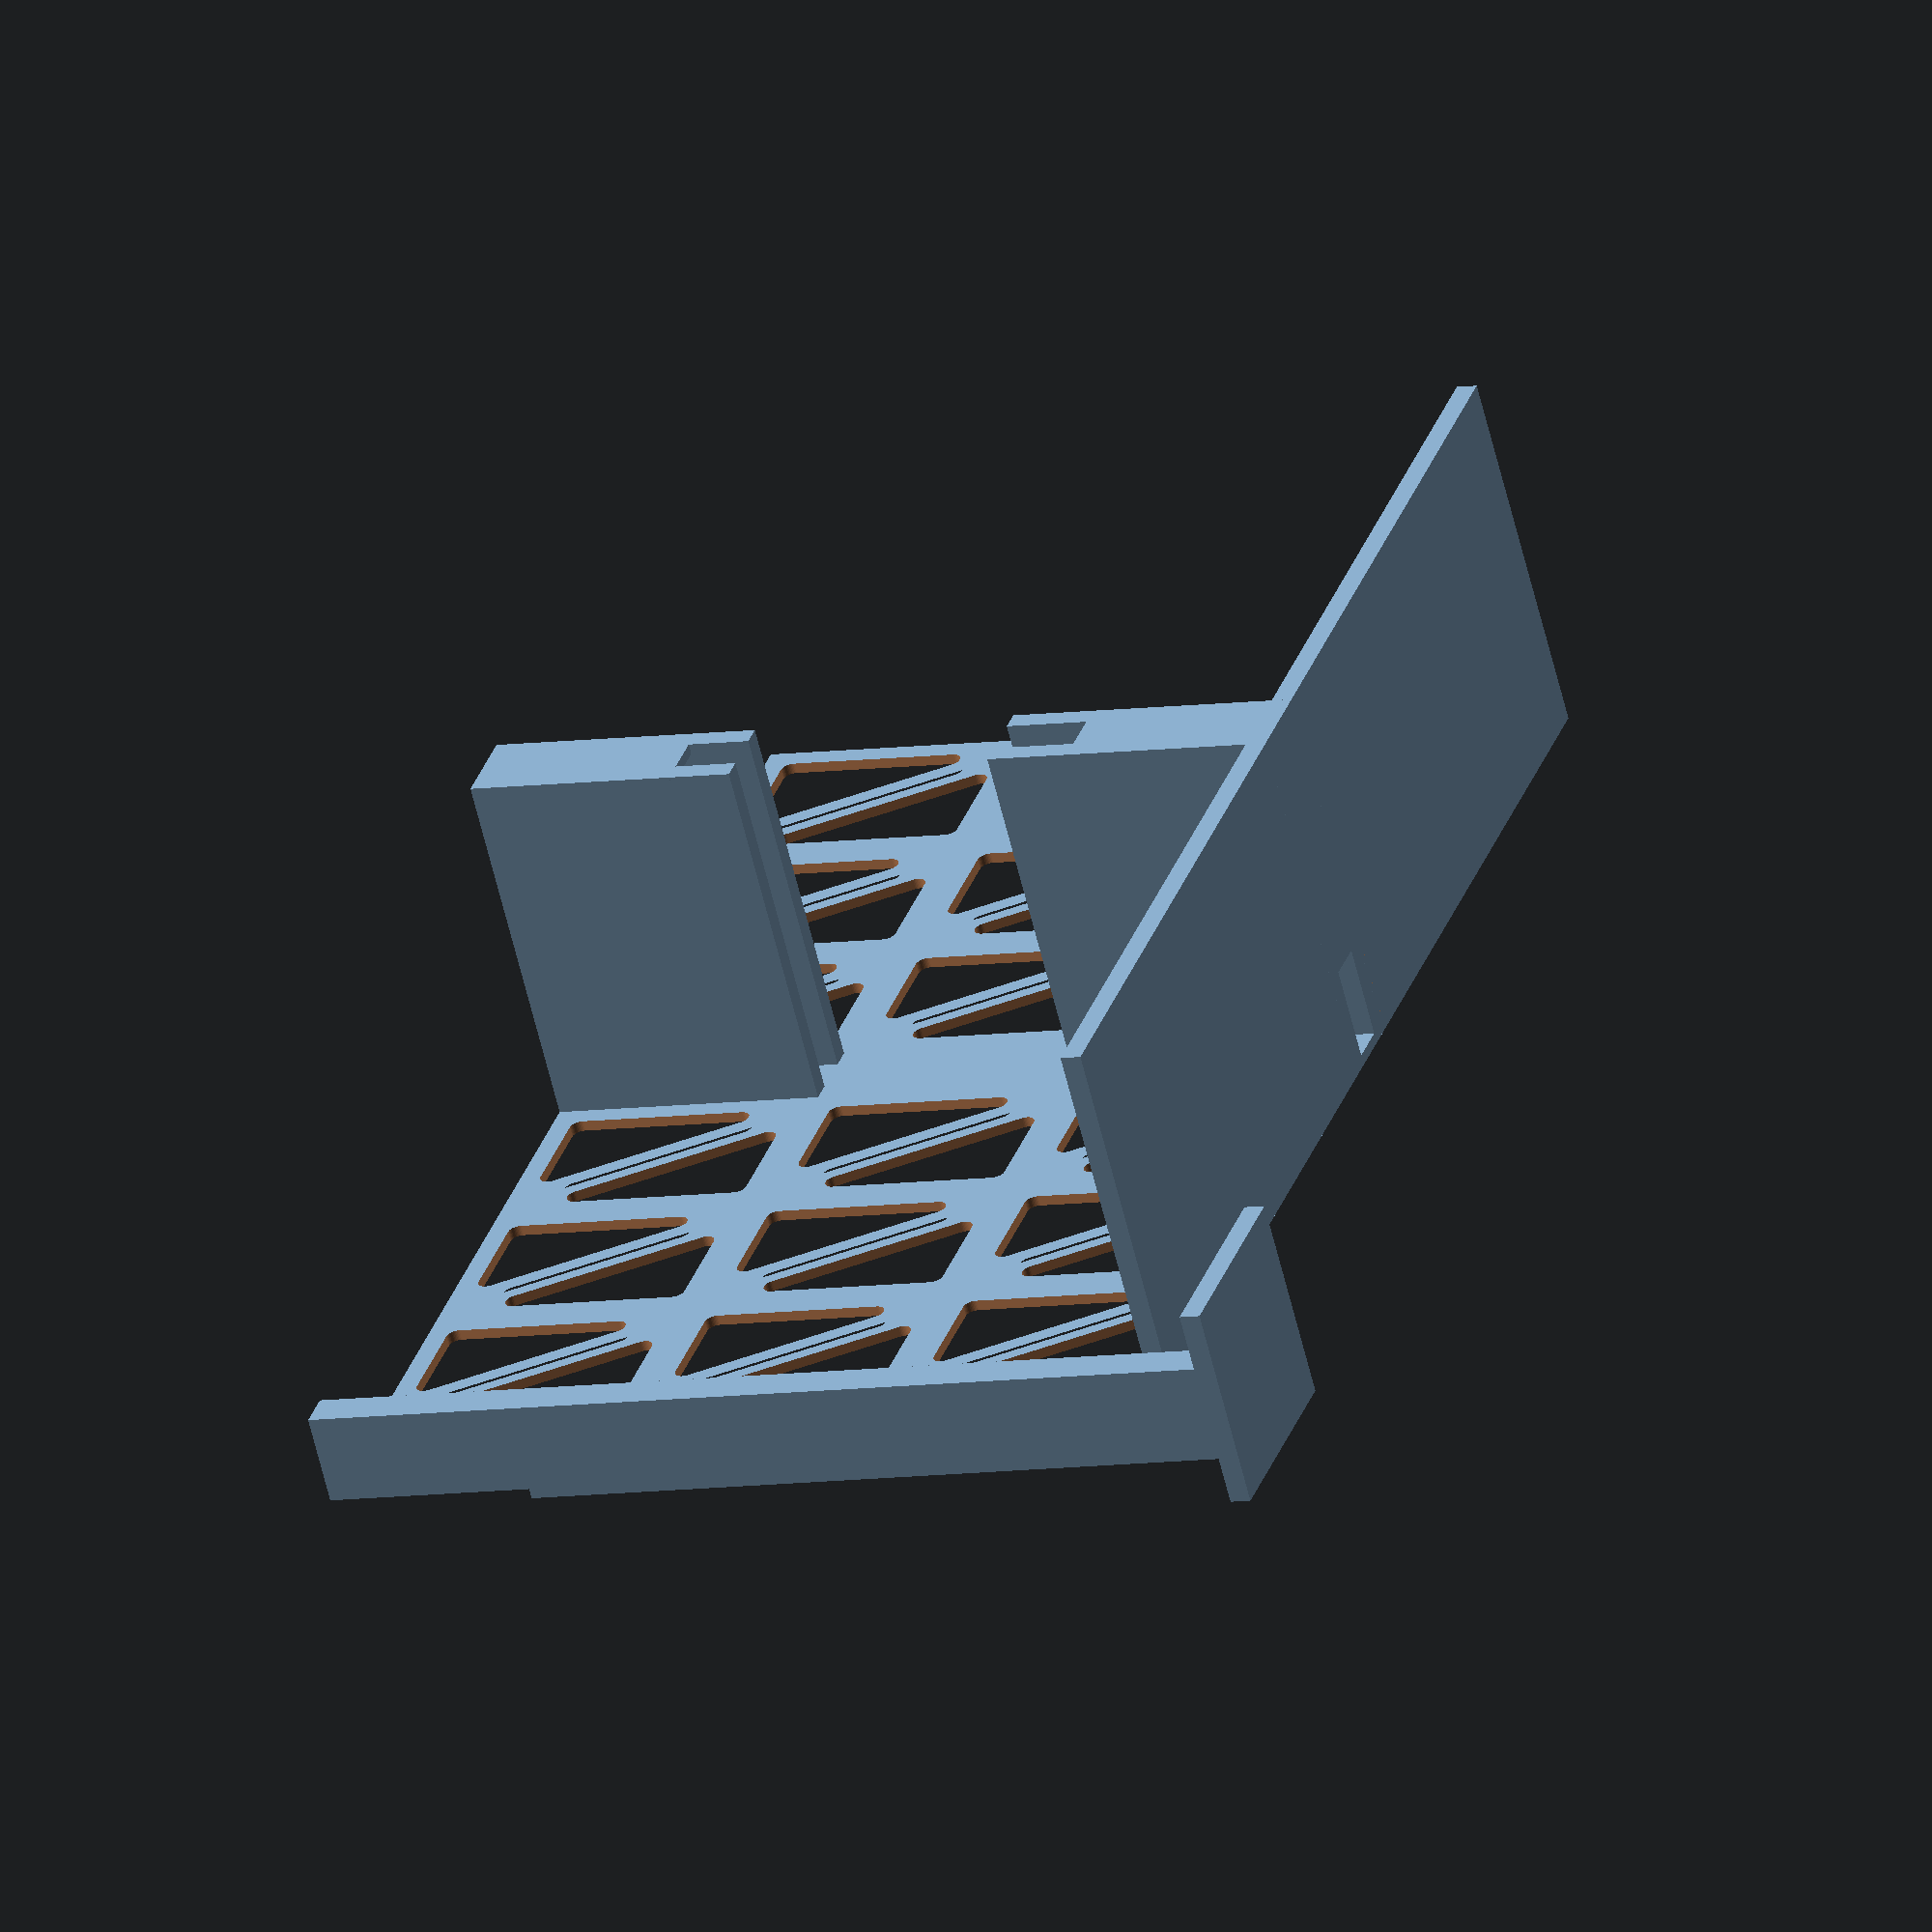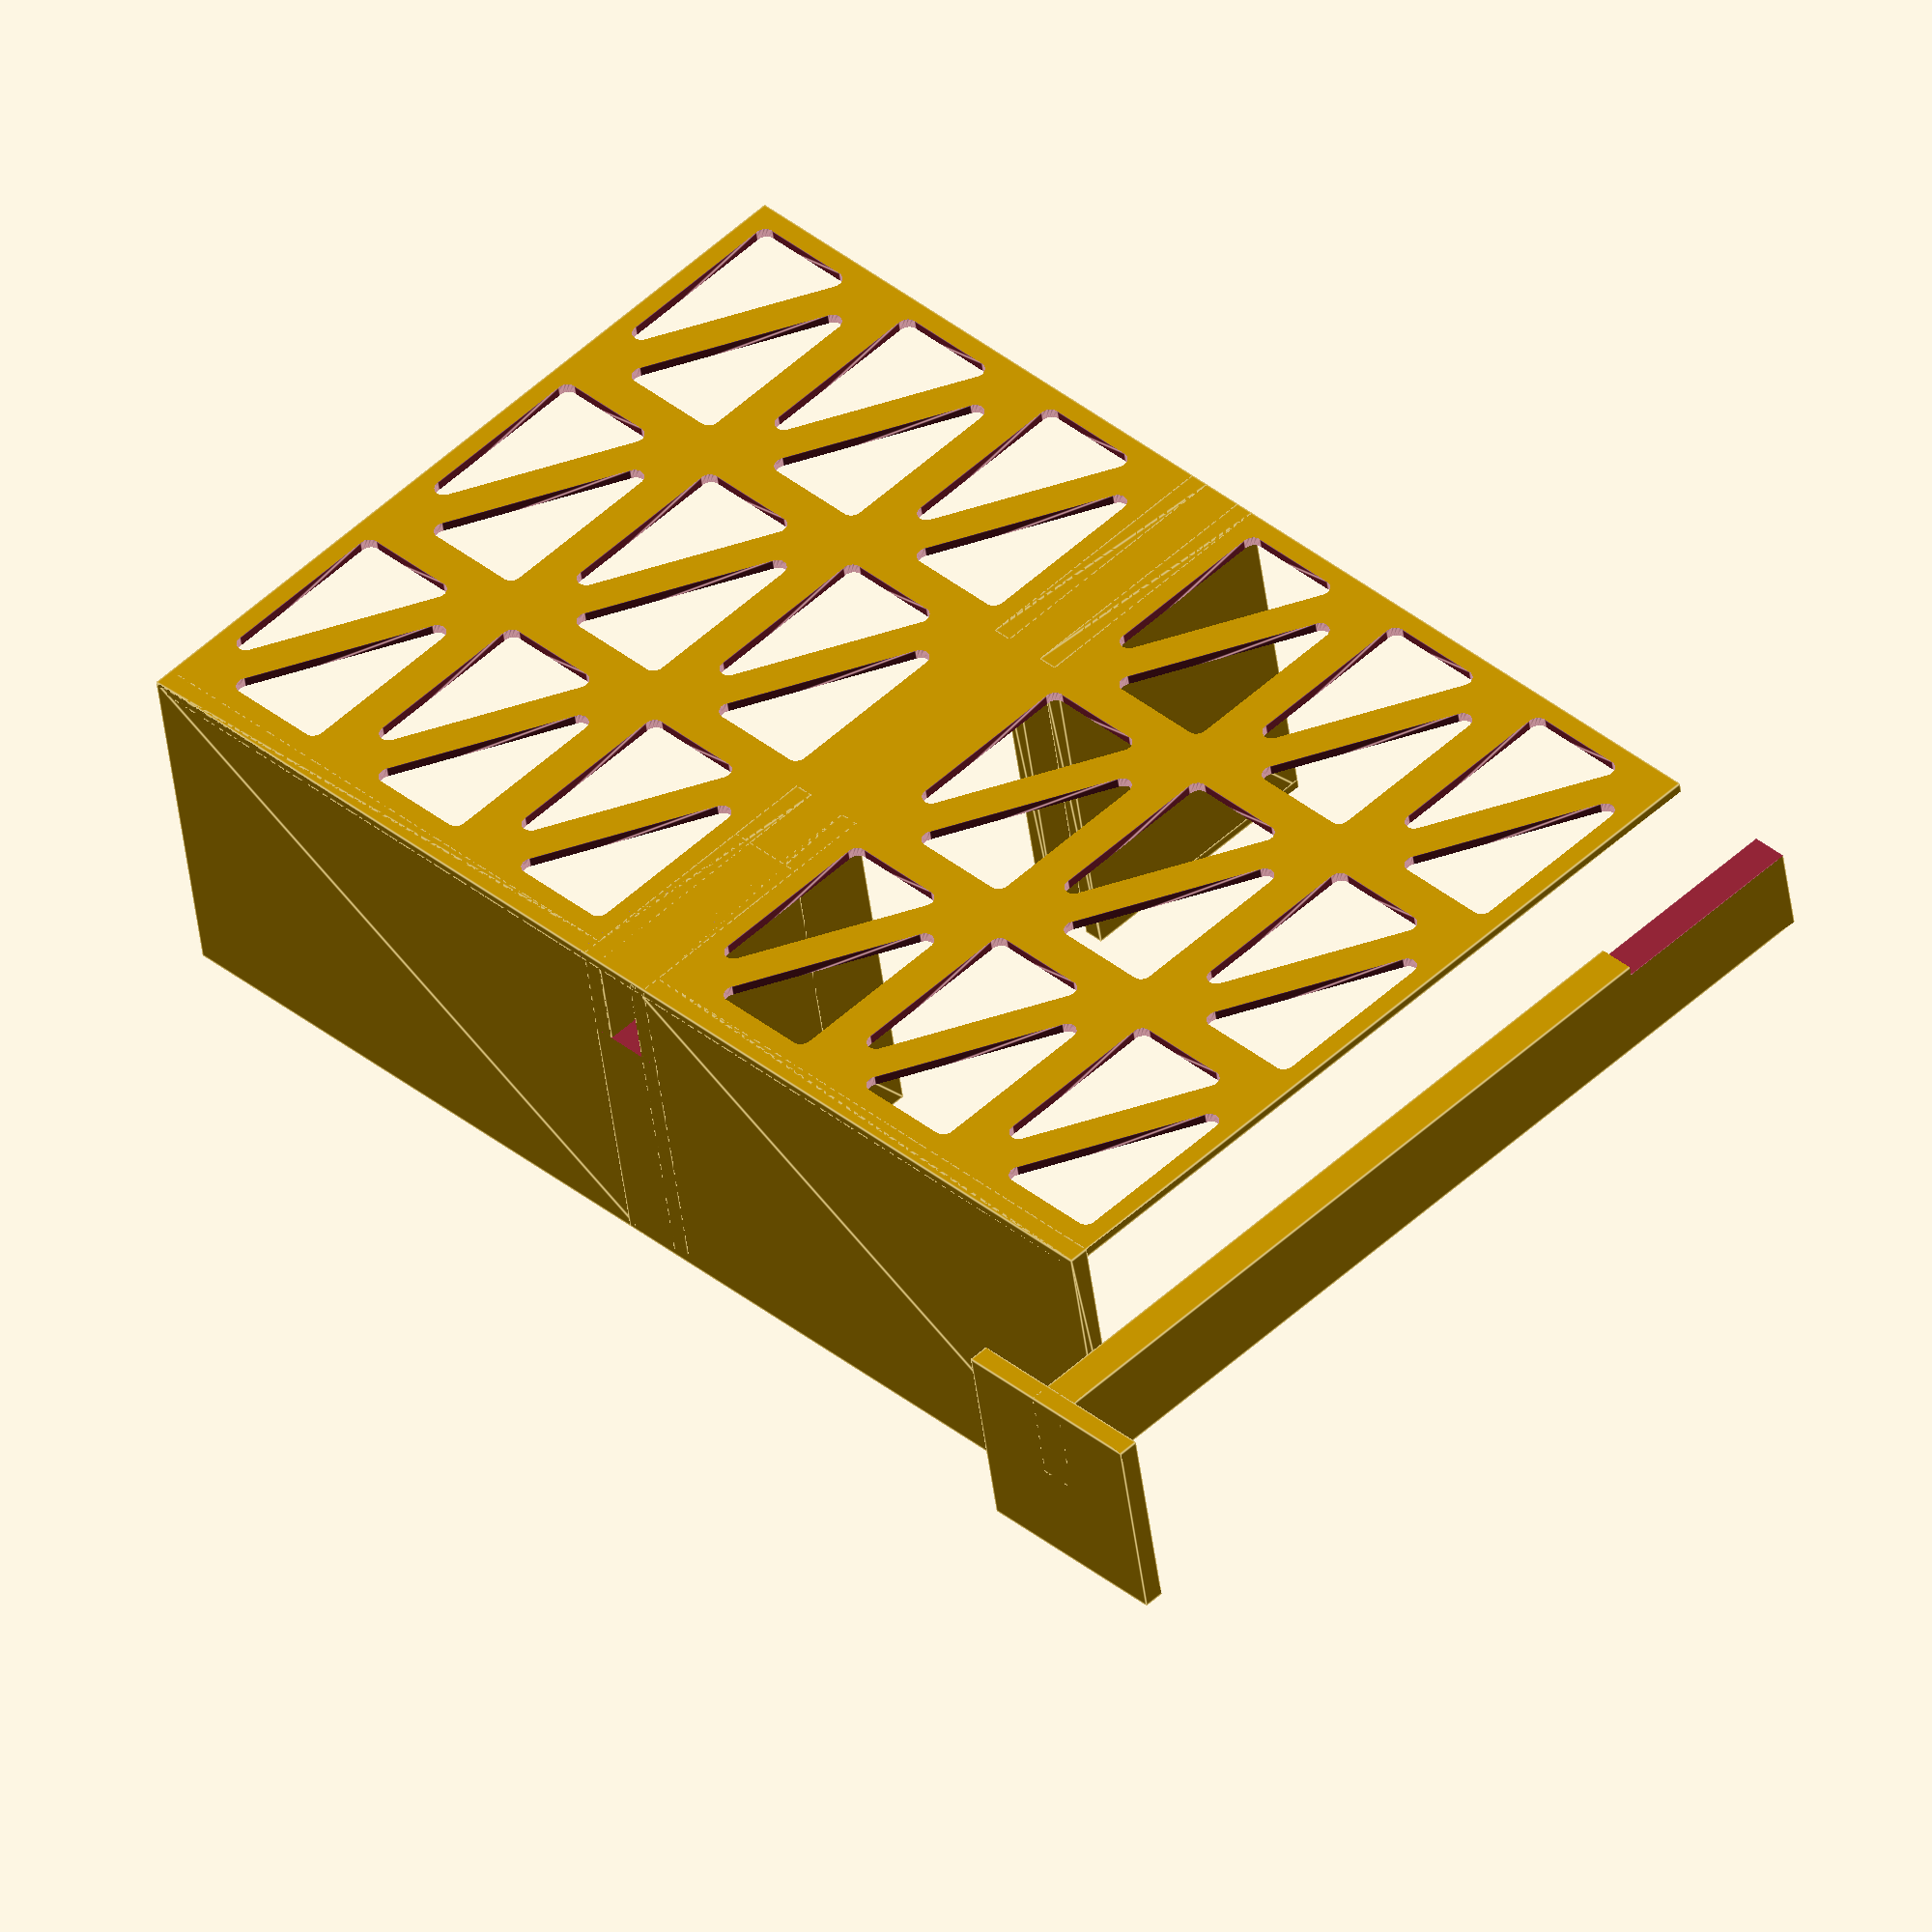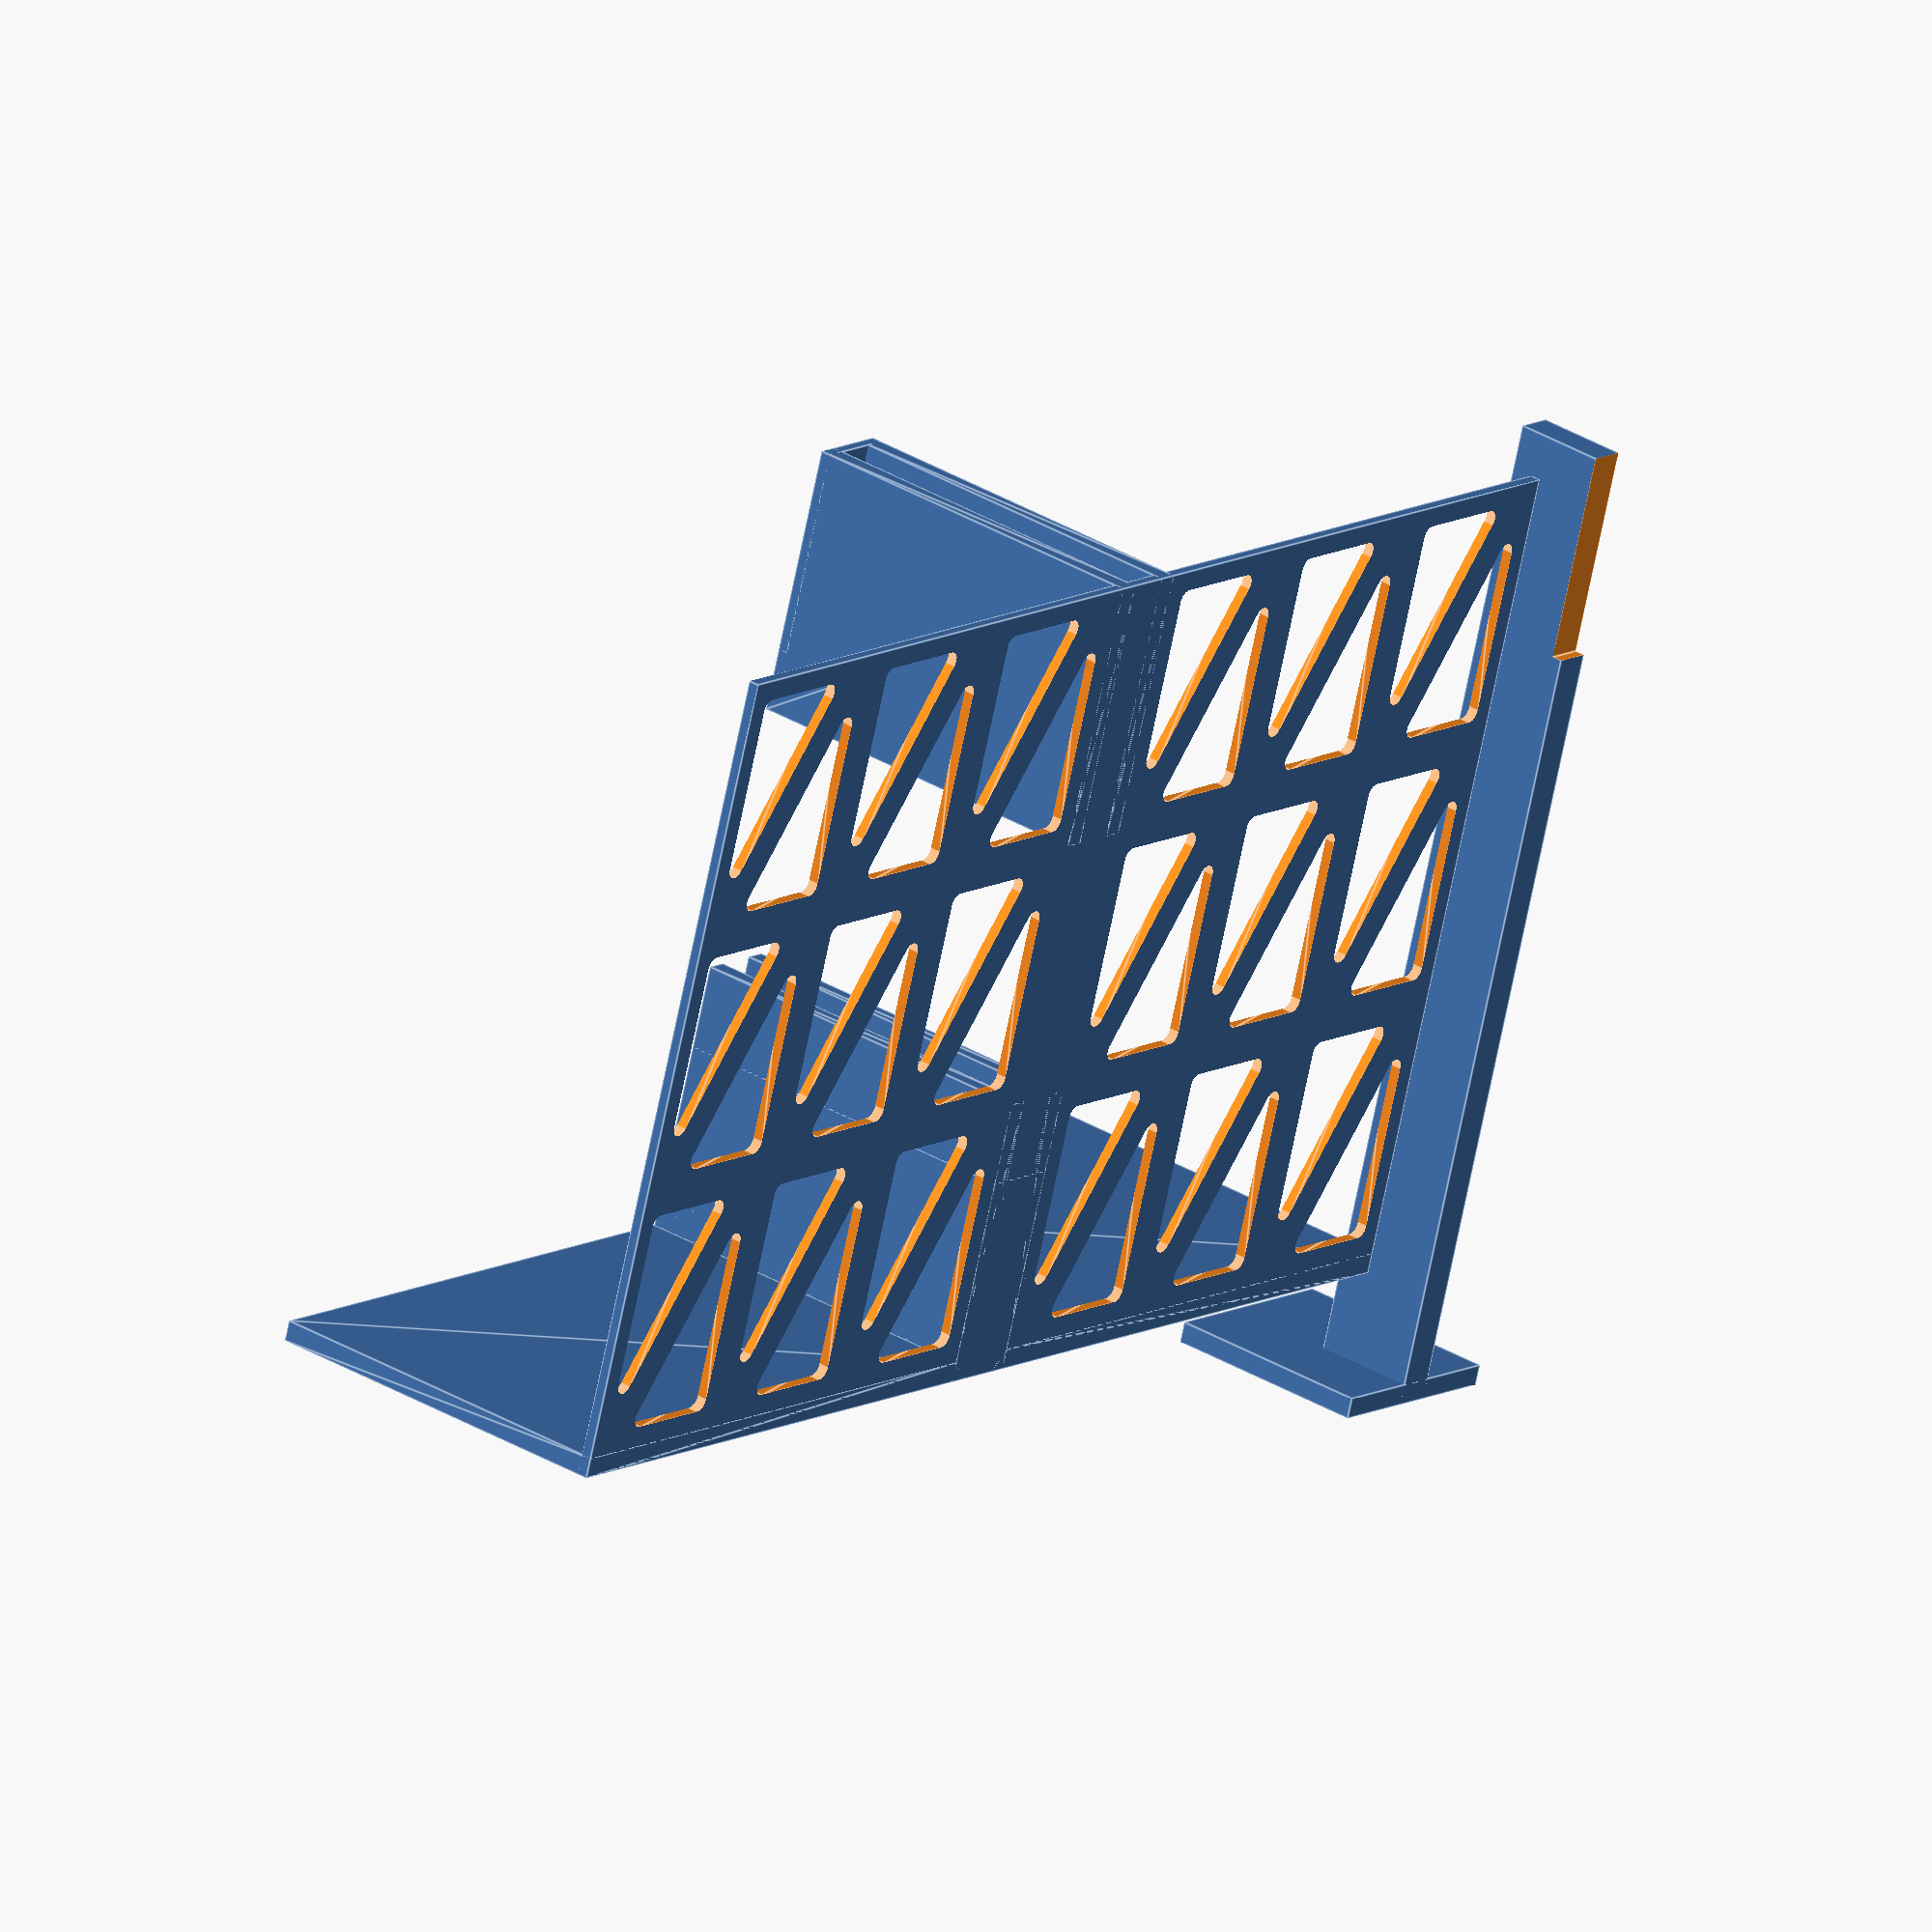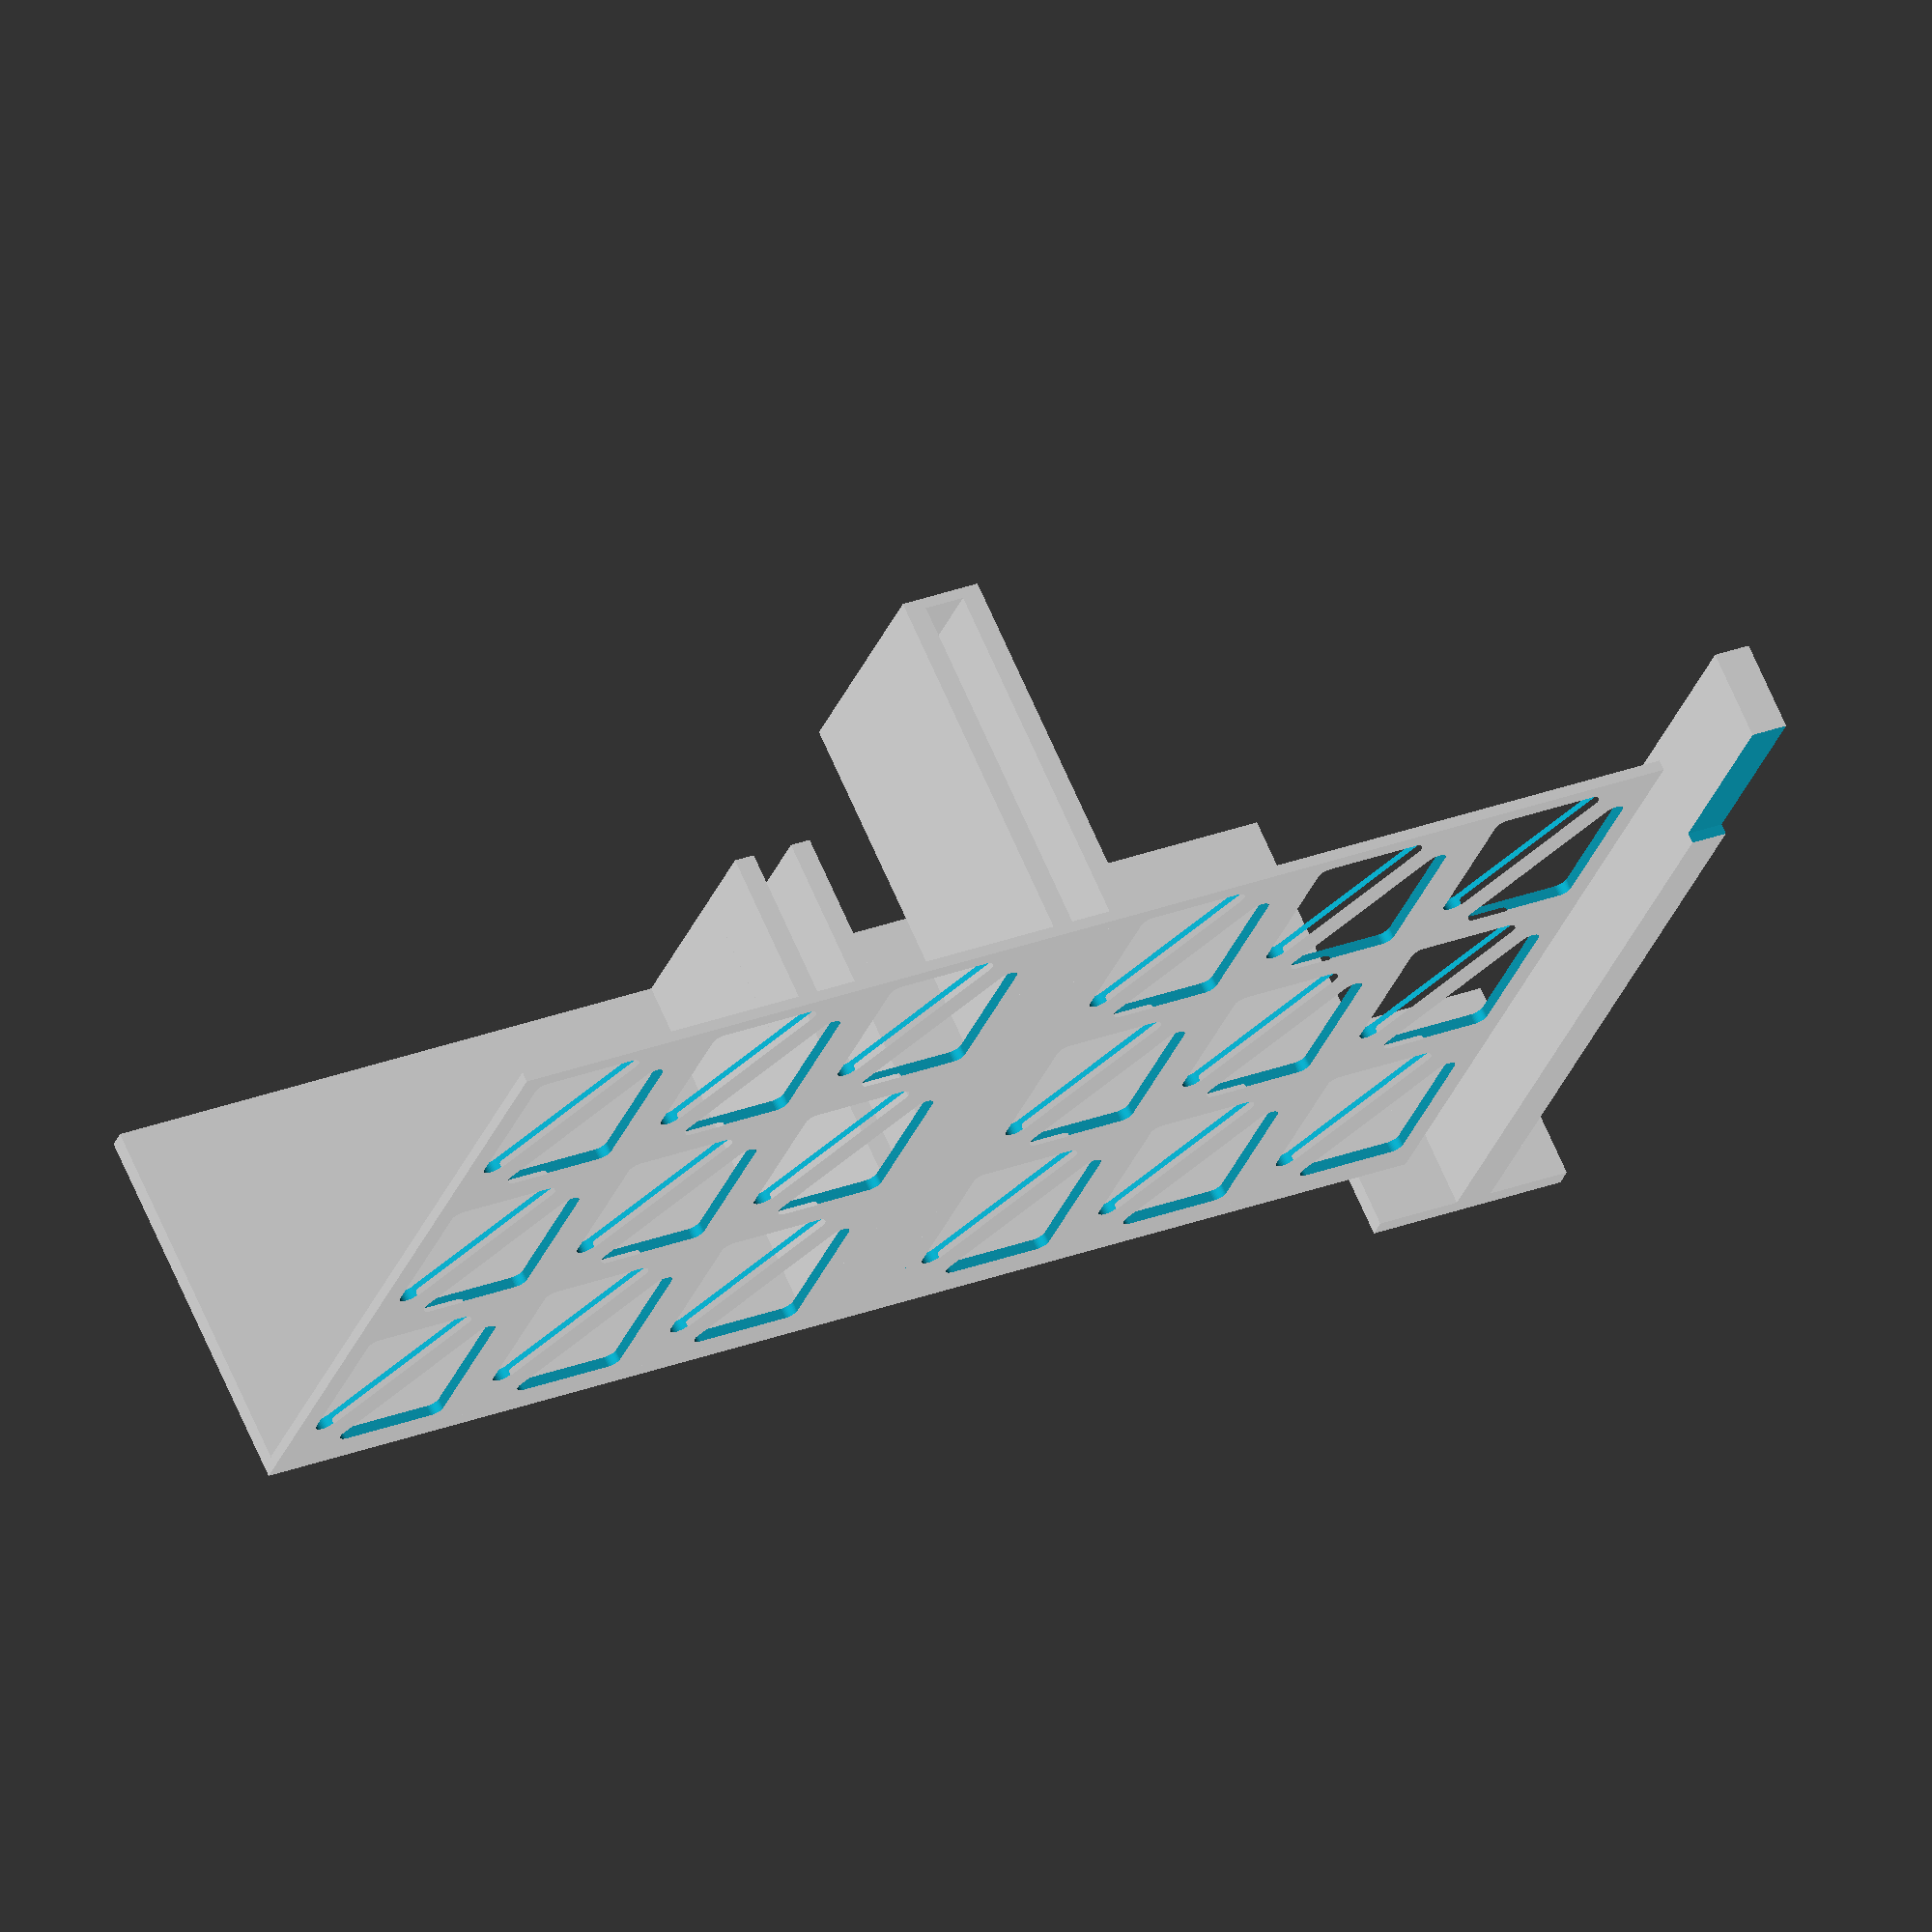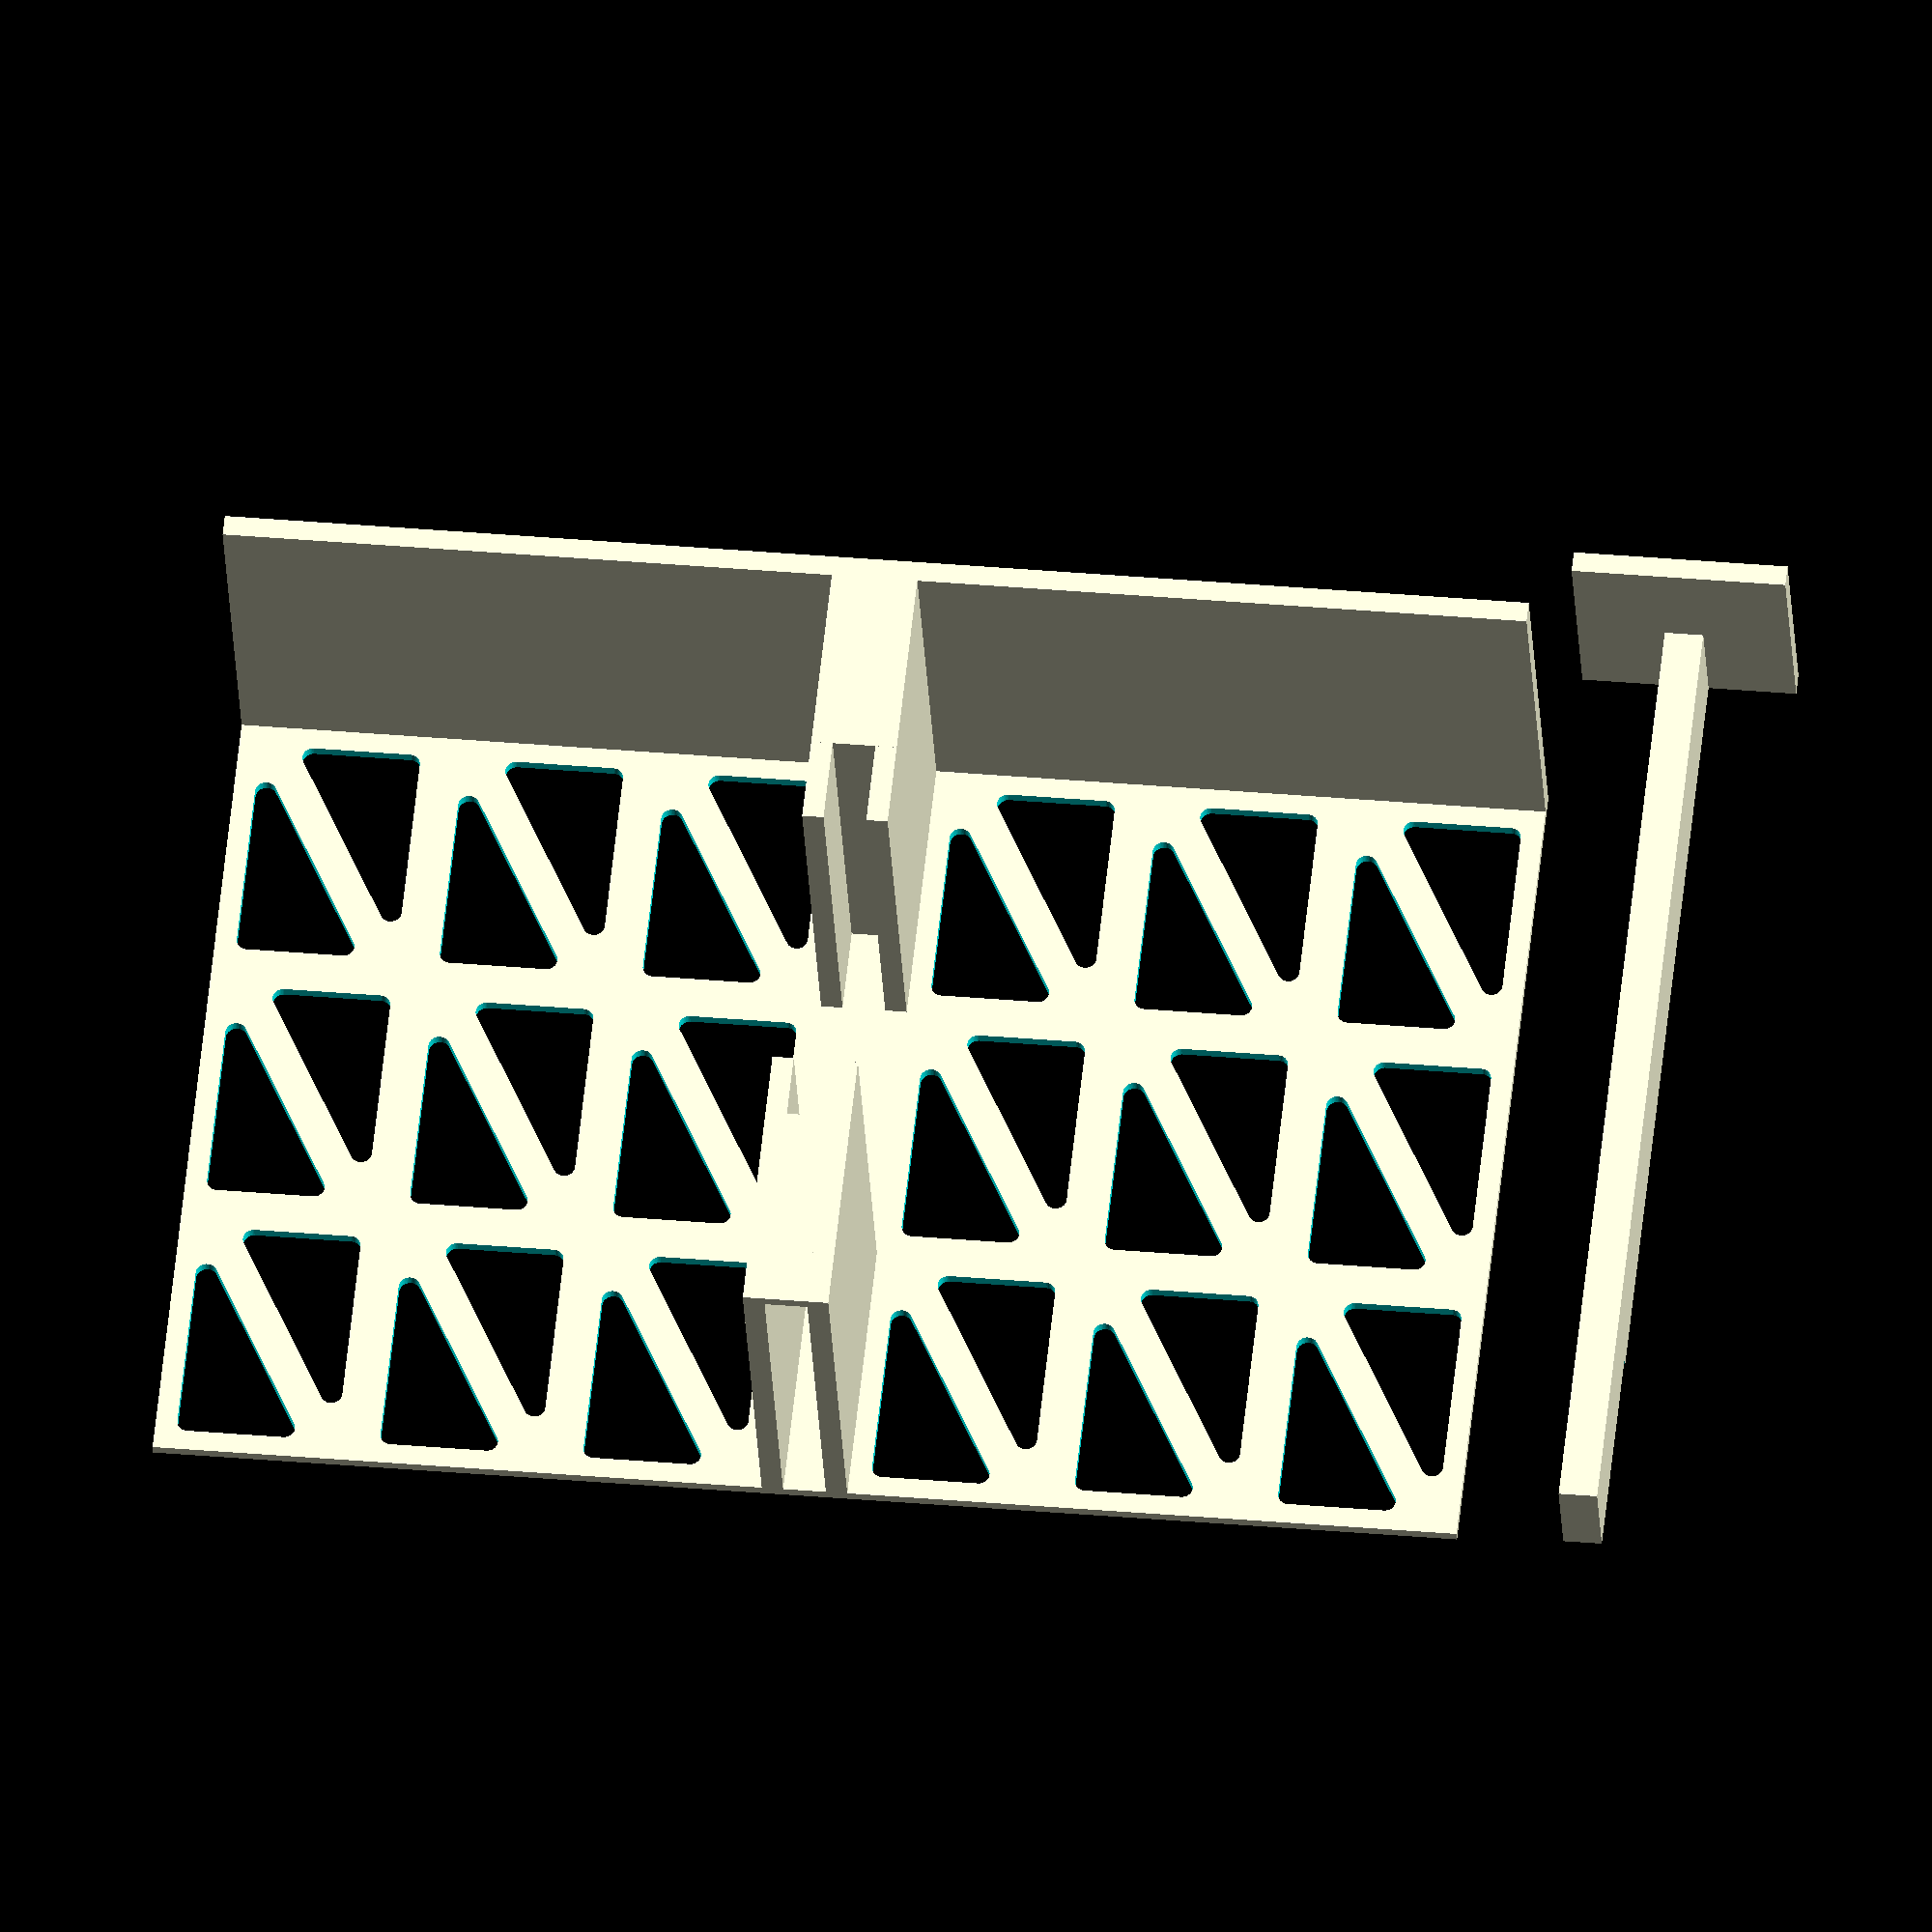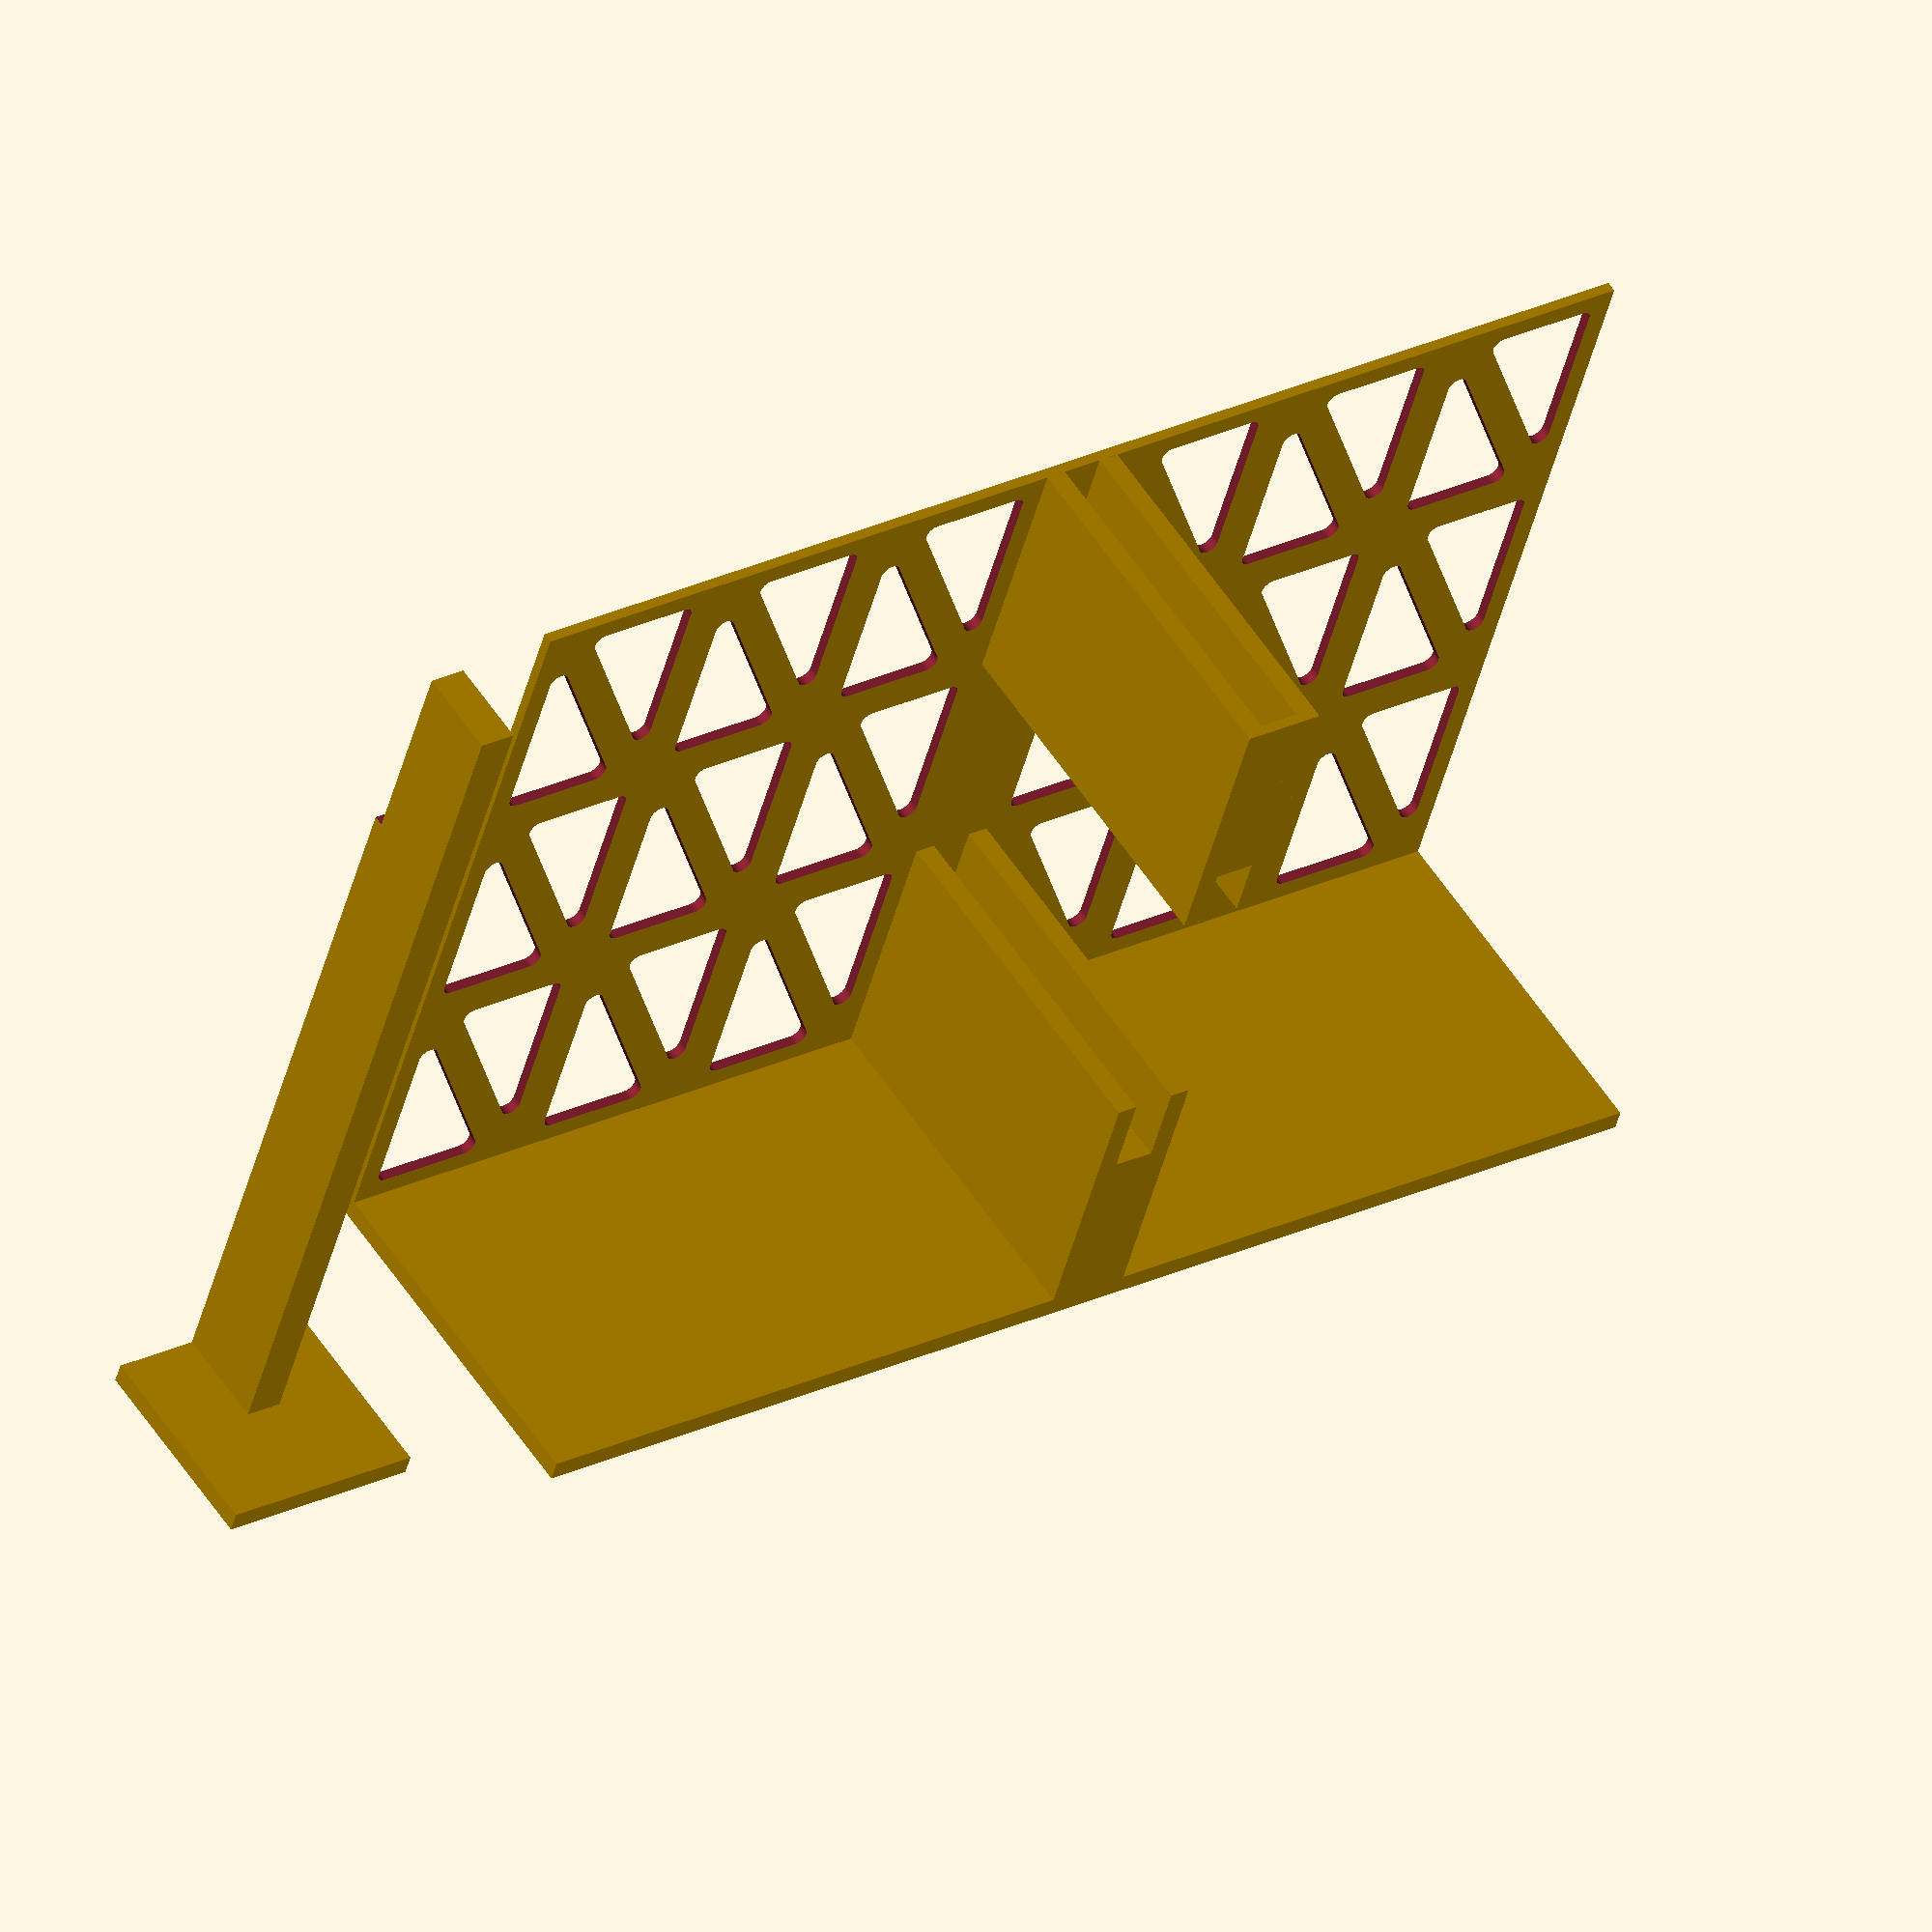
<openscad>


card_size = [57,78];
circle_token_d = 31;


box_size = [122, 163, 36];

layer_thickness = .2;
line_width = .4;
wall_thickness = 5 * line_width;
bottom_thickness = layer_thickness * 5;

build_card_holder();
//translate([card_size.x+wall_thickness, card_size.y-20+wall_thickness+10, 0])
translate([box_size.x+10,0,0])
    build_space_holder();

$fn=50;
module build_card_holder() {
    echo(card_size * 2);



    difference() {
        cube([box_size.x, card_size.y+wall_thickness, bottom_thickness]);

        //cut out triangles for first card box
        translate([0,0,-.1])
        linear_extrude(bottom_thickness+1) {
            x_divisions = 3;
            y_divisions = 3;
            for(j=[0:y_divisions-1]) {
                for(i=[0:x_divisions-1]) 
                {
                    triangle_pair(card_size.x/x_divisions,card_size.y / y_divisions,1);
                    translate([i*card_size.x/x_divisions,j*card_size.y / y_divisions])
                        triangle_pair(card_size.x/x_divisions,card_size.y / y_divisions,1);
                }
            }
        }
        
        //cut out trangles for 2nd card box
        translate([box_size.x-card_size.x,0,0])
            translate([0,0,-.1])
            linear_extrude(bottom_thickness+1) {
                x_divisions = 3;
                y_divisions = 3;
                for(j=[0:y_divisions-1]) {
                    for(i=[0:x_divisions-1]) 
                    {
                        triangle_pair(card_size.x/x_divisions,card_size.y / y_divisions,1);
                        translate([i*card_size.x/x_divisions,j*card_size.y / y_divisions])
                            triangle_pair(card_size.x/x_divisions,card_size.y / y_divisions,1);
                    }
                }
            }
    }


    //card walls
    linear_extrude(box_size.z) {
        difference() {
            group() {
                translate([0,card_size.y,0])
                    square([card_size.x+wall_thickness, wall_thickness]);

                translate([card_size.x,0,0])
                    square([wall_thickness, card_size.y+wall_thickness]);

                translate([box_size.x-(card_size.x+wall_thickness),card_size.y,0])
                    square([card_size.x+wall_thickness, wall_thickness]);

                translate([box_size.x-(card_size.x+wall_thickness),0,0])
                    square([wall_thickness, card_size.y+wall_thickness]);
            }
            translate([card_size.x+wall_thickness/2,card_size.y/2,0])
                square([wall_thickness, card_size.y/3],center=true);
            translate([box_size.x-(card_size.x+wall_thickness/2),card_size.y/2,0])
                square([wall_thickness, card_size.y/3],center=true);
        }
    }

    translate([card_size.x, 0, box_size.z-bottom_thickness])
        cube([box_size.x-(card_size.x*2),20,bottom_thickness]);

    translate([card_size.x, card_size.y-20+wall_thickness, 0])
        build_slider_hole();
        

    translate([0,card_size.y+wall_thickness])
        build_token_holder();

}

module build_slider_hole() {
    difference() {
        cube([box_size.x-(card_size.x*2), 20, box_size.z]);
        translate([-.5,10-.5,-.1])
        cube([box_size.x-(card_size.x*2)+1, 10+1, 10+.1]);
    }
}

module build_space_holder() {
    tolerance=.4;
    slider_size = [box_size.x-(card_size.x*2)-wall_thickness*2-tolerance, box_size.y-card_size.y+10, 10+.1-tolerance];
    difference() {
        cube(slider_size);
        translate([-.1, -.1, -.1])
            cube([slider_size.x+.2, 20+.1, bottom_thickness+.1]);
    }
    translate([slider_size.x/2-10, slider_size.y-wall_thickness,0])
        cube([20,wall_thickness,20]);
}



module build_token_holder() {
    //cube([box_size.x,circle_token_d+wall_thickness*2, circle_token_d]);

}

module triangle_pair(height, width, radius=1) {
    echo(wall_thickness);
    translate([wall_thickness,wall_thickness]) {
        triangle_size =[height-3*wall_thickness, width-3*wall_thickness];
        echo(triangle_size=triangle_size);

        rounded_triangle(triangle_size.y-wall_thickness, triangle_size.x-wall_thickness,radius);
        translate([triangle_size.x+wall_thickness,triangle_size.y+wall_thickness])
            rotate([0,0,180])
                rounded_triangle(triangle_size.y-wall_thickness, triangle_size.x-wall_thickness,radius);
    }
}

module rounded_triangle(height, width, radius) {
    r=radius;
    hull() {
        translate([r,r])
            circle(r=radius);
        translate([0+r,height-r])
            circle(r=radius);
        translate([width-r,0+r])
            circle(r=radius);
    }
}


</openscad>
<views>
elev=62.0 azim=108.1 roll=13.7 proj=o view=solid
elev=225.3 azim=314.6 roll=353.1 proj=o view=edges
elev=145.5 azim=341.5 roll=51.1 proj=o view=edges
elev=290.8 azim=160.9 roll=156.4 proj=o view=wireframe
elev=30.4 azim=6.1 roll=2.9 proj=o view=solid
elev=304.6 azim=196.1 roll=327.5 proj=o view=solid
</views>
